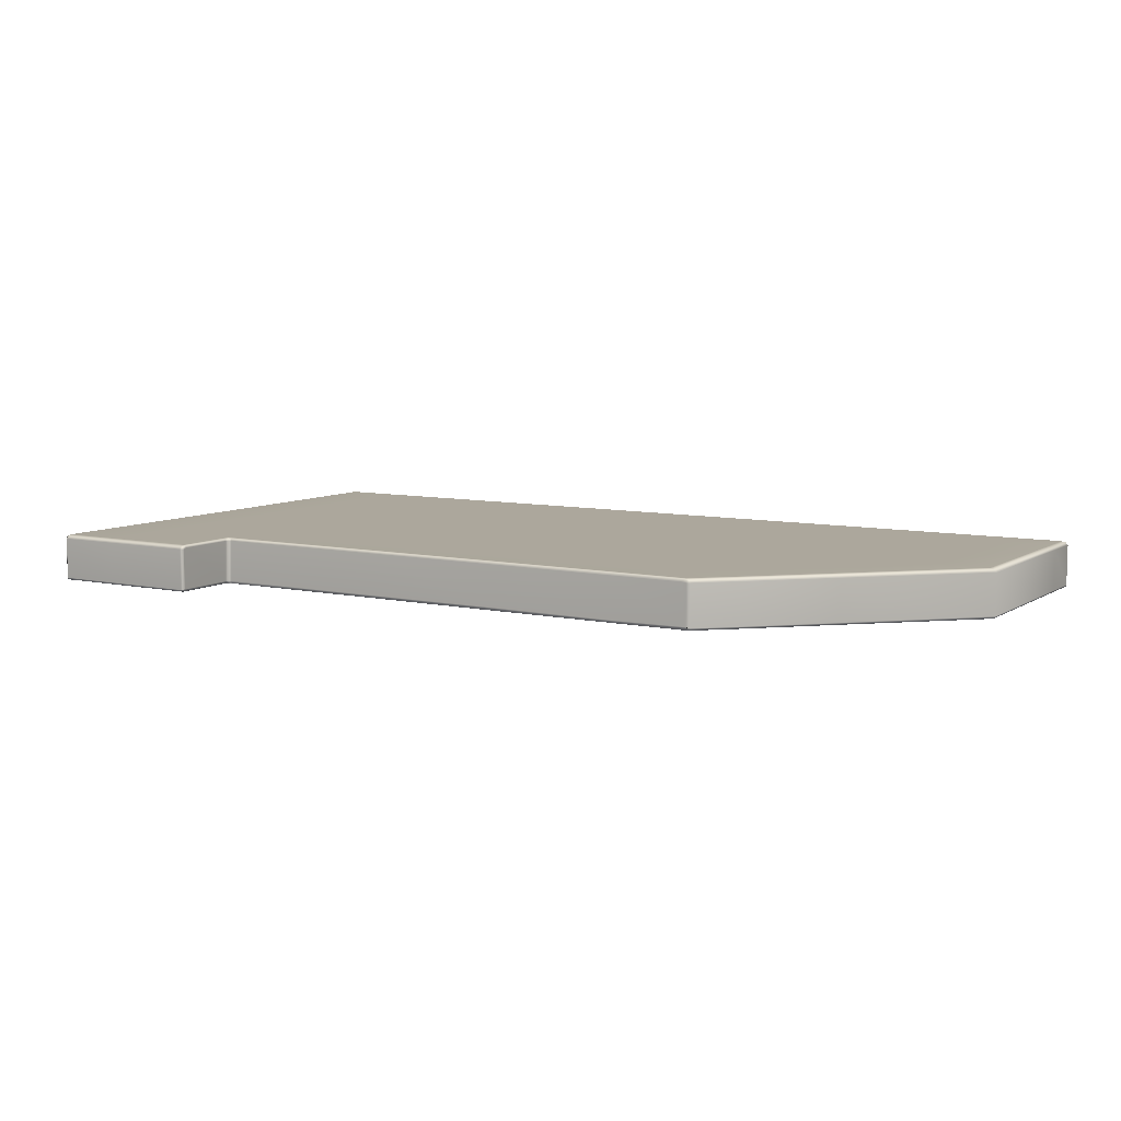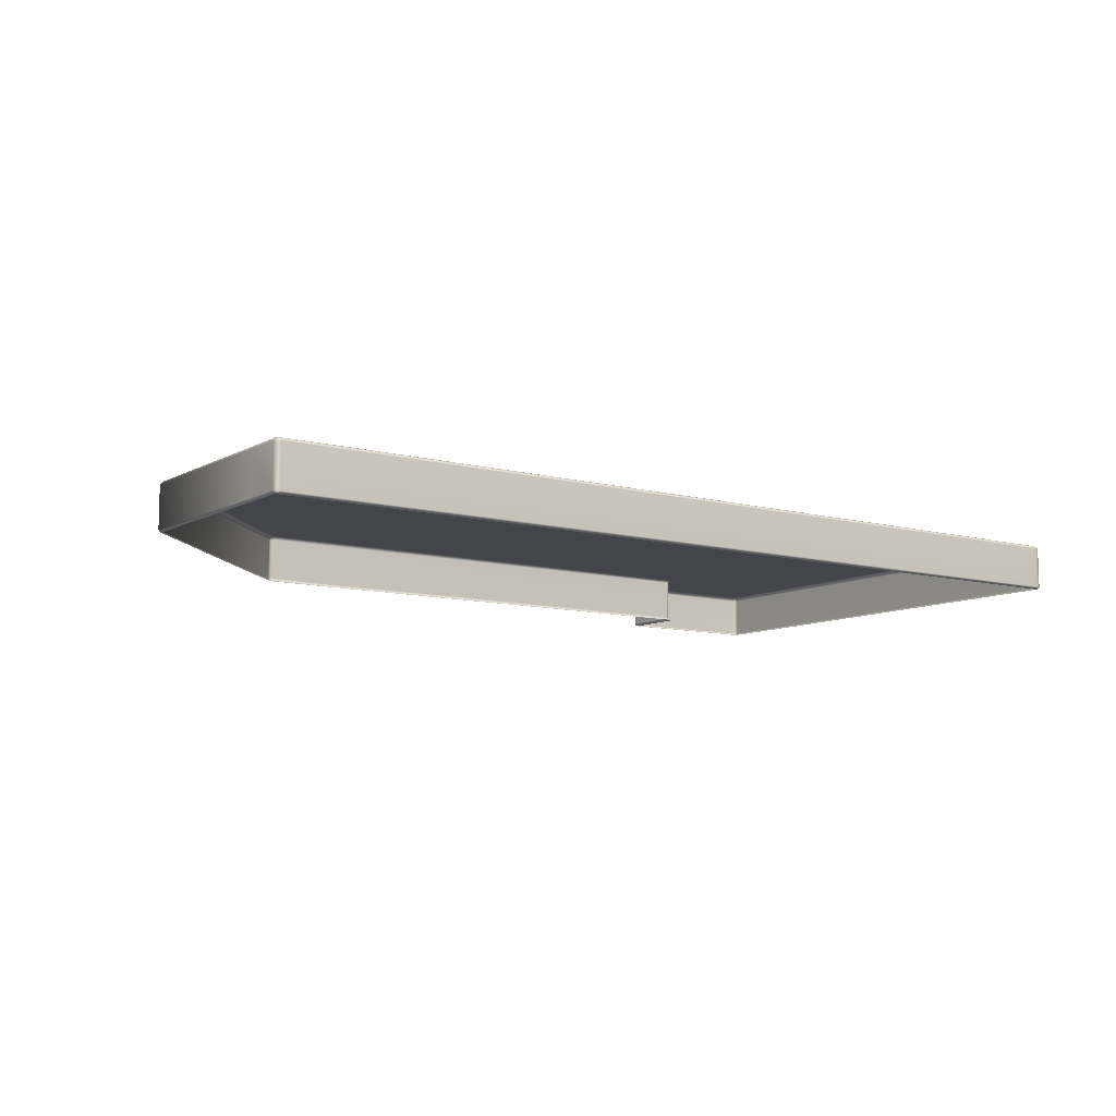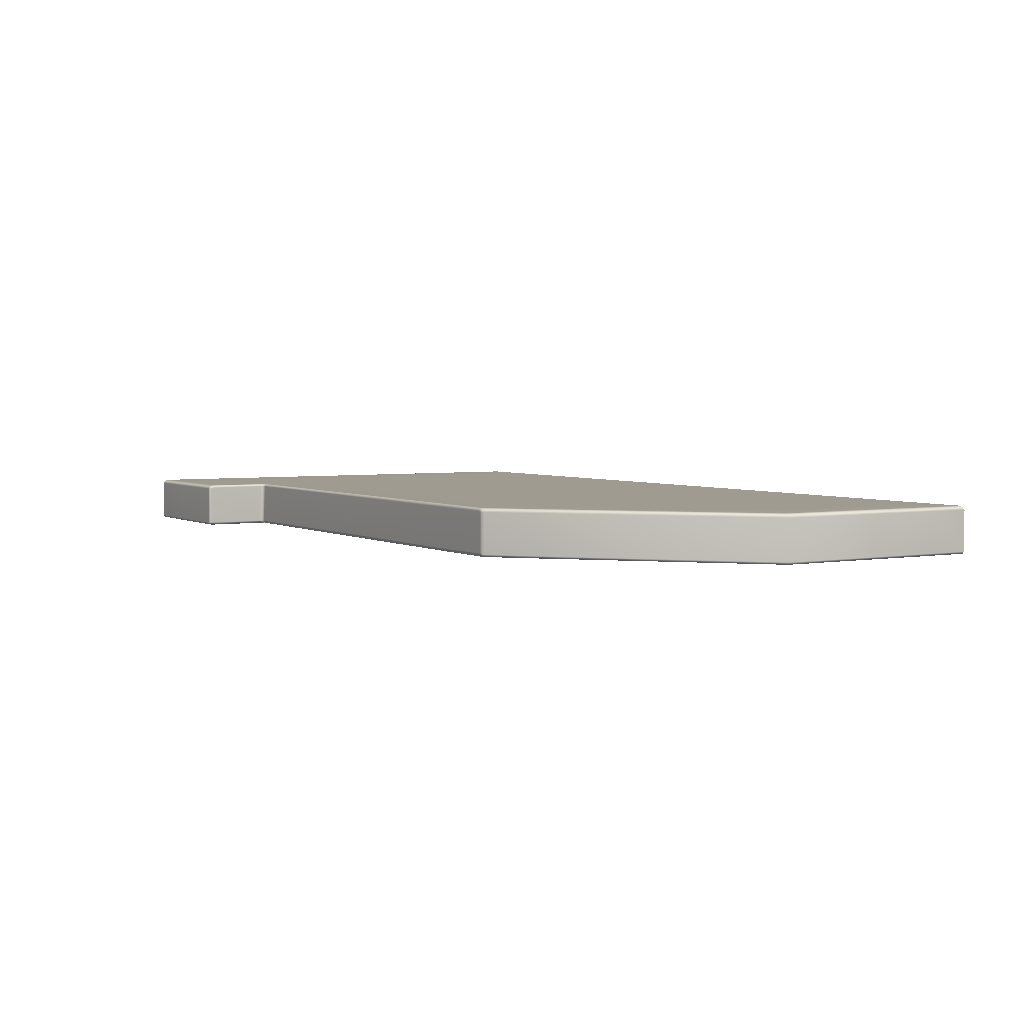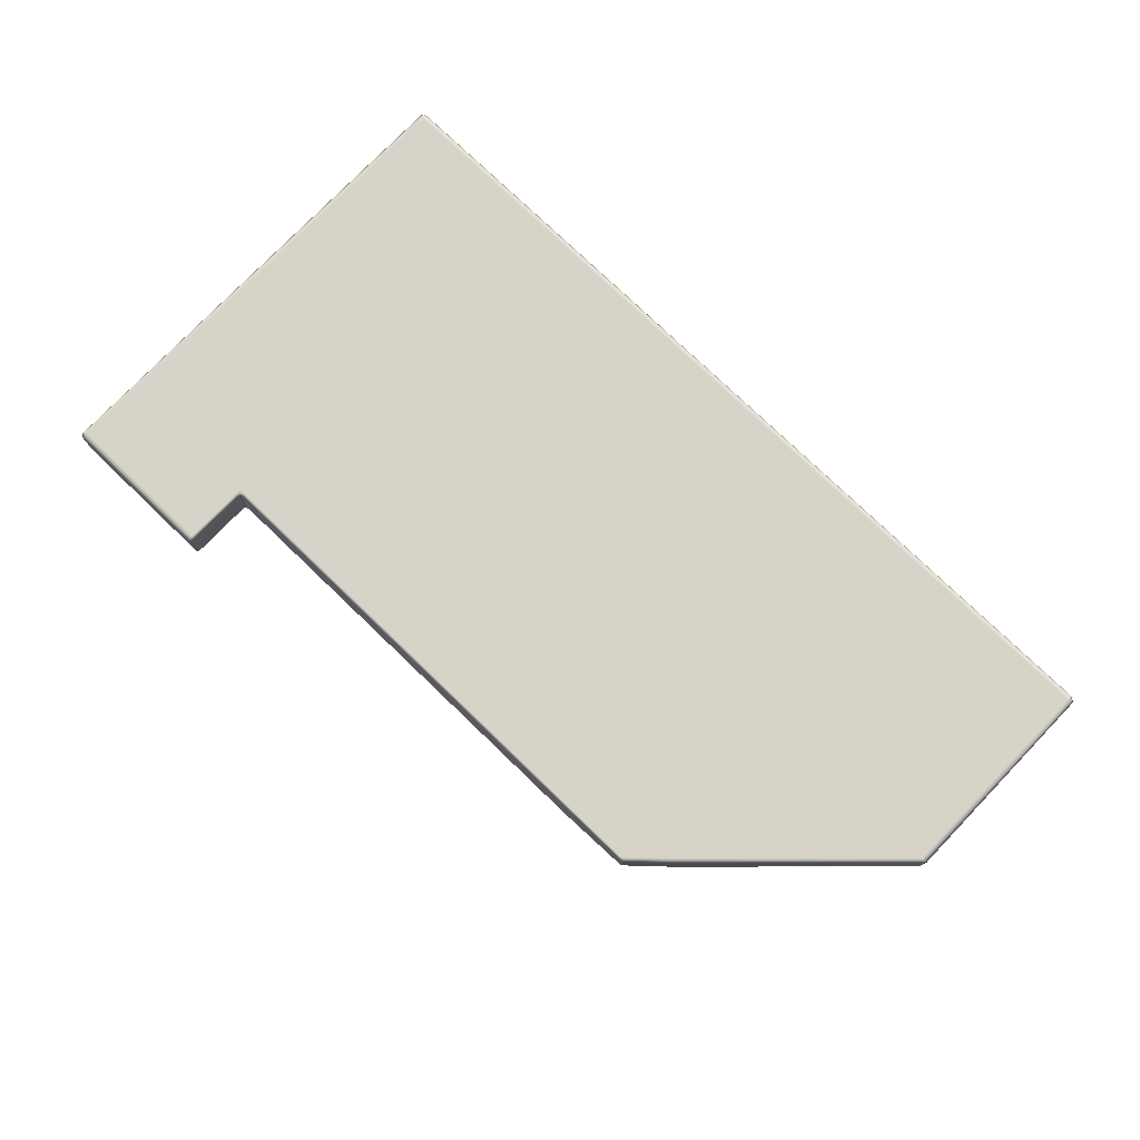
<metadata>
{"format":"obj","ext":"obj","renderer":"f3d","projection":"perspective","resolution":1024,"background":"white","views":[{"elev":8.2,"azim":31.3,"up":"+Y"},{"elev":-9.3,"azim":144.5,"up":"+Y"},{"elev":3.8,"azim":59.2,"up":"+Y"},{"elev":76.7,"azim":43.9,"up":"+Y"}]}
</metadata>
<code>
g ENV_SY02_Gauntlet_10_Section_C_End4_Vinyl_MO
v -5.322 0.3628 4.454
v -5.322 0.3403 4.471
v -5.338 0.3529 4.51
v -7.091 -0.4326 4.467
v -8.26 -0.4326 4.467
v -8.224 -0.4192 4.509
v -7.091 -0.4192 4.509
v -8.224 -0.3871 4.526
v -5.377 -0.4326 4.467
v -7.091 -0.3871 4.526
v -8.224 0.3582 4.526
v -5.377 -0.4192 4.509
v -7.091 0.3582 4.526
v -8.206 0.4109 4.488
v -7.091 0.4109 4.488
v -5.377 -0.3871 4.526
v -5.377 0.3582 4.526
v -5.377 0.4109 4.488
v -5.338 0.397 4.478
v -5.338 0.3529 4.51
v -5.338 -0.4058 4.498
v -5.322 0.3628 4.454
v -5.338 0.4162 4.413
v -5.338 -0.383 4.51
v -5.322 0.3403 4.471
v -5.322 -0.3729 4.471
v -5.338 -0.4162 4.464
v -5.322 -0.377 4.458
v -5.322 0.377 4.407
v -5.338 -0.4162 3.339
v -5.378 -0.4326 3.298
v -5.322 -0.3765 3.352
v -5.322 0.3772 3.325
v -5.338 0.4164 3.31
v -5.317 -0.4159 3.284
v -5.159 -0.4326 3.244
v -5.299 -0.3765 3.299
v -5.299 0.3772 3.272
v -5.316 0.4164 3.255
v -8.246 -0.4326 -4.467
v -7.091 -0.4326 -4.467
v -8.194 -0.4192 -4.509
v -7.013 -0.4192 -4.509
v -3.779 -0.4326 -4.467
v -7.013 -0.3871 -4.526
v -8.194 -0.3871 -4.526
v -3.737 -0.4192 -4.509
v 0.07479 -0.4326 -4.467
v -7.013 0.3582 -4.526
v -8.194 0.3582 -4.526
v -8.168 0.4109 -4.488
v -7.013 0.4109 -4.488
v -3.737 0.4109 -4.488
v -3.737 0.3582 -4.526
v 0.07479 0.4109 -4.488
v -3.737 -0.3871 -4.526
v 0.07479 0.3582 -4.526
v 3.619 0.4109 -4.488
v 0.07479 -0.3871 -4.526
v 3.619 0.3582 -4.526
v 7.163 0.4109 -4.488
v 0.07479 -0.4192 -4.509
v 7.163 0.3582 -4.526
v 8.167 0.4109 -4.488
v 8.192 0.3582 -4.526
v 3.619 -0.3871 -4.526
v 3.619 -0.4192 -4.509
v 3.658 -0.4326 -4.467
v 7.163 -0.3871 -4.526
v 8.192 -0.3871 -4.526
v 7.163 -0.4192 -4.509
v 7.24 -0.4326 -4.467
v 8.192 -0.4192 -4.509
v 8.246 -0.4326 -4.467
v -8.246 -0.4326 -4.467
v -8.279 -0.4192 -4.467
v -8.246 -0.4326 -3.674
v -8.279 -0.4192 -3.674
v -8.293 -0.3871 -4.467
v -8.246 -0.4326 -0.4709
v -8.293 -0.3871 -3.674
v -8.293 0.3582 -4.467
v -8.279 -0.4192 -0.4709
v -8.255 -0.4326 2.689
v -8.293 0.3582 -3.674
v -8.254 0.4109 -4.446
v -8.254 0.4109 -3.674
v -8.293 -0.3871 -0.4709
v -8.282 -0.4192 2.689
v -8.258 -0.4326 3.279
v -8.293 0.3582 -0.4709
v -8.254 0.4109 -0.4698
v -8.262 0.4109 2.678
v -8.293 -0.3871 2.689
v -8.282 -0.4192 3.279
v -8.26 -0.4326 4.467
v -8.293 0.3582 2.689
v -8.263 0.4109 3.266
v -8.293 -0.3871 3.279
v -8.293 0.3582 3.279
v -8.266 0.4109 4.446
v -8.283 -0.4192 4.467
v -8.293 -0.3871 4.467
v -8.293 0.3582 4.467
v -8.246 0.3582 4.509
v -8.224 0.4109 4.478
v -8.206 0.4109 4.488
v -8.224 0.3582 4.526
v -8.246 -0.3871 4.509
v -8.224 -0.3871 4.526
v -8.224 -0.4192 4.509
v -8.242 -0.4134 4.501
v -8.194 0.3582 -4.526
v -8.168 0.4109 -4.488
v -8.246 0.4109 -4.478
v -8.279 0.3582 -4.509
v -8.194 -0.3871 -4.526
v -8.293 0.3582 -4.467
v -8.254 0.4109 -4.446
v -8.279 -0.3871 -4.509
v -8.293 -0.3871 -4.467
v -8.273 -0.4134 -4.501
v -8.194 -0.4192 -4.509
v -8.279 -0.4192 -4.467
v -8.246 -0.4326 -4.467
v 8.181 0.4326 -4.415
v 8.167 0.4109 -4.488
v 8.192 0.4109 -4.478
v 8.181 0.4326 -4.415
v 8.254 0.4109 -4.446
v 7.24 0.4326 -4.415
v 8.167 0.4109 -4.488
v 7.163 0.4109 -4.488
v 7.24 0.4326 -3.673
v 8.182 0.4326 -4.412
v 8.254 0.4109 -3.674
v 8.181 0.4326 -3.673
v 8.252 0.4109 -0.4686
v 7.236 0.4326 -0.4666
v 8.178 0.4326 -0.4648
v 5.029 0.4109 2.636
v 4.95 0.4326 2.631
v 3.752 0.4326 2.63
v 4.4 0.4109 3.212
v 4.333 0.4326 3.205
v 4.369 0.3964 3.238
v 3.089 0.4326 3.204
v 4.3 0.4142 3.236
v 3.055 0.4142 3.236
v 8.167 0.4109 -4.488
v 8.192 0.3582 -4.526
v 8.192 0.4109 -4.478
v 8.225 0.3582 -4.509
v 8.254 0.4109 -4.446
v 8.225 -0.3871 -4.509
v 8.192 -0.3871 -4.526
v 8.219 -0.4134 -4.501
v 8.192 -0.4192 -4.509
v 8.246 -0.4326 -4.467
v 8.279 -0.4192 -4.467
v 8.293 -0.3871 -4.467
v 8.293 0.3582 -4.467
v 8.293 0.3582 -3.674
v 8.254 0.4109 -3.674
v 8.279 -0.4192 -3.674
v 8.246 -0.4326 -3.674
v 8.293 -0.3871 -3.674
v 8.293 0.3582 -0.4709
v 8.252 0.4109 -0.4686
v 8.279 -0.4192 -0.4709
v 8.246 -0.4326 -0.4709
v 8.293 -0.3871 -0.4709
v 5.068 0.3582 2.639
v 5.029 0.4109 2.636
v 5.053 -0.4192 2.636
v 5.014 -0.4326 2.63
v 5.068 -0.3871 2.64
v 4.433 0.3582 3.217
v 4.4 0.4109 3.212
v 4.432 -0.3871 3.218
v 4.42 -0.4192 3.212
v 4.385 -0.4326 3.205
v -8.254 0.4109 -4.446
v -8.183 0.4326 -4.414
v -8.254 0.4109 -3.674
v -8.183 0.4326 -3.673
v -8.254 0.4109 -0.4698
v -8.183 0.4326 -0.4681
v -7.091 0.4326 -3.673
v -8.204 0.4326 2.662
v -8.262 0.4109 2.678
v -8.21 0.4326 3.245
v -8.263 0.4109 3.266
v -8.216 0.4326 4.414
v -7.091 0.4326 4.415
v -8.266 0.4109 4.446
v -8.224 0.4109 4.478
v -8.206 0.4109 4.488
v -8.206 0.4109 4.488
v -7.091 0.4109 4.488
v -5.377 0.4109 4.488
v -7.091 0.4326 3.248
v -7.091 0.4326 2.665
v -5.377 0.4326 4.415
v -5.338 0.397 4.478
v -5.338 0.4162 4.413
v -5.338 0.4164 3.31
v -5.377 0.4326 3.268
v -5.316 0.4164 3.255
v -5.39 0.4326 3.174
v -7.091 0.4326 -0.4668
v -5.355 0.4326 3.214
v -5.302 0.4326 3.192
v -5.264 0.4164 3.232
v -4.875 0.4326 2.613
v -3.78 0.4326 -0.4668
v -3.779 0.4326 -3.673
v -7.091 0.4326 -4.415
v -3.779 0.4326 -4.415
v -7.013 0.4109 -4.488
v -3.737 0.4109 -4.488
v -8.168 0.4109 -4.488
v -8.182 0.4326 -4.415
v -8.182 0.4326 -4.416
v -8.246 0.4109 -4.478
v -8.254 0.4109 -4.446
v 3.619 0.4109 -4.488
v 7.163 0.4109 -4.488
v 3.658 0.4326 -4.415
v 7.24 0.4326 -4.415
v 7.24 0.4326 -3.673
v 3.657 0.4326 -3.673
v 7.236 0.4326 -0.4666
v 3.654 0.4326 -0.4666
v 3.752 0.4326 2.63
v 1.394 0.4326 2.626
v 3.089 0.4326 3.204
v 0.8292 0.4326 3.199
v 3.055 0.4142 3.236
v 0.8037 0.4152 3.234
v 0.07479 0.4109 -4.488
v 3.619 0.4109 -4.488
v 0.07479 0.4326 -4.415
v 3.658 0.4326 -4.415
v 3.657 0.4326 -3.673
v 0.07479 0.4326 -3.673
v 3.654 0.4326 -0.4666
v 0.07251 0.4326 -0.4666
v 1.394 0.4326 2.626
v -1.509 0.4326 2.624
v 0.8292 0.4326 3.199
v -1.904 0.4326 3.196
v 0.8037 0.4152 3.234
v -1.923 0.4159 3.233
v 0.07479 0.4109 -4.488
v 0.07479 0.4326 -4.415
v -3.737 0.4109 -4.488
v -3.779 0.4326 -4.415
v 0.07479 0.4326 -3.673
v -3.779 0.4326 -3.673
v -3.78 0.4326 -0.4668
v 0.07251 0.4326 -0.4666
v -1.509 0.4326 2.624
v -4.875 0.4326 2.613
v -1.904 0.4326 3.196
v -5.302 0.4326 3.192
v -5.264 0.4164 3.232
v -1.923 0.4159 3.233
v 4.433 0.3582 3.217
v 4.398 0.3547 3.24
v 4.4 0.4109 3.212
v 4.369 0.3964 3.238
v 4.433 0.3582 3.217
v 4.432 -0.3871 3.218
v 4.398 0.3547 3.24
v 4.398 -0.3843 3.24
v 4.42 -0.4192 3.212
v 4.388 -0.4056 3.238
v 4.385 -0.4326 3.205
v 4.351 -0.4139 3.236
v 3.014 -0.4326 3.222
v 4.362 -0.3696 3.248
v 4.331 -0.3673 3.248
v 4.359 -0.3765 3.248
v 3.014 -0.4159 3.262
v 0.8085 -0.4326 3.228
v 4.359 0.3448 3.248
v 4.347 0.3595 3.249
v 4.369 0.3964 3.238
v 4.3 0.4142 3.236
v 4.281 0.3684 3.248
v 3.055 0.4142 3.236
v 3.04 0.3686 3.25
v 0.8037 0.4152 3.234
v 0.7829 -0.4142 3.263
v -1.918 -0.4326 3.225
v 3.014 -0.3759 3.277
v 0.792 0.3724 3.25
v -1.923 0.4159 3.233
v -1.937 -0.4149 3.263
v -5.104 -0.4326 3.222
v 0.7733 -0.3701 3.277
v -1.931 0.3747 3.25
v -5.245 0.3772 3.25
v -5.264 0.4164 3.232
v -1.945 -0.3727 3.277
v -5.264 -0.4159 3.262
v -5.159 -0.4326 3.244
v -5.317 -0.4159 3.284
v -5.299 -0.3765 3.299
v -5.245 -0.3762 3.277
v -5.299 0.3772 3.272
v -5.316 0.4164 3.255
g ENV_SY02_Gauntlet_10_Section_C_End4_Vinyl_MO_0
f 3 2 1
f 6 5 4
f 6 4 7
f 8 6 7
f 7 4 9
f 8 7 10
f 10 11 8
f 7 9 12
f 10 7 12
f 10 13 11
f 14 11 13
f 14 13 15
f 10 12 16
f 16 13 10
f 15 13 17
f 16 17 13
f 15 17 18
f 17 19 18
f 17 20 19
f 16 20 17
f 16 12 21
f 9 21 12
f 20 22 19
f 22 23 19
f 16 24 20
f 16 21 24
f 24 25 20
f 24 21 26
f 24 26 25
f 9 27 21
f 27 26 21
f 28 25 26
f 25 28 22
f 27 28 26
f 22 29 23
f 22 28 29
f 30 27 9
f 30 9 31
f 32 28 27
f 29 28 32
f 32 27 30
f 33 23 29
f 29 32 33
f 33 34 23
f 35 30 31
f 35 31 36
f 37 30 35
f 37 32 30
f 33 32 37
f 33 37 38
f 38 34 33
f 38 39 34
f 42 41 40
f 42 43 41
f 43 44 41
f 42 45 43
f 42 46 45
f 43 47 44
f 47 48 44
f 46 49 45
f 46 50 49
f 51 49 50
f 51 52 49
f 49 52 53
f 49 53 54
f 45 49 54
f 54 53 55
f 43 45 56
f 45 54 56
f 43 56 47
f 54 55 57
f 56 54 57
f 57 55 58
f 47 56 59
f 56 57 59
f 57 58 60
f 59 57 60
f 60 58 61
f 47 59 62
f 47 62 48
f 60 61 63
f 63 61 64
f 63 64 65
f 59 60 66
f 62 59 66
f 66 60 63
f 48 62 67
f 62 66 67
f 48 67 68
f 69 63 65
f 66 63 69
f 67 66 69
f 69 65 70
f 68 67 71
f 67 69 71
f 71 69 70
f 68 71 72
f 71 70 73
f 72 71 73
f 72 73 74
f 77 76 75
f 77 78 76
f 78 79 76
f 80 78 77
f 78 81 79
f 81 82 79
f 80 83 78
f 83 81 78
f 84 83 80
f 81 85 82
f 85 86 82
f 85 87 86
f 83 88 81
f 88 85 81
f 84 89 83
f 89 88 83
f 90 89 84
f 91 87 85
f 88 91 85
f 91 92 87
f 93 92 91
f 89 94 88
f 94 91 88
f 90 95 89
f 95 94 89
f 96 95 90
f 93 91 97
f 94 97 91
f 98 93 97
f 95 99 94
f 99 97 94
f 98 97 100
f 99 100 97
f 101 98 100
f 96 102 95
f 102 99 95
f 103 100 99
f 102 103 99
f 101 100 104
f 103 104 100
f 105 101 104
f 103 105 104
f 105 106 101
f 105 107 106
f 105 108 107
f 103 109 105
f 109 108 105
f 109 103 102
f 109 110 108
f 111 110 109
f 112 96 111
f 112 102 96
f 111 109 112
f 109 102 112
f 115 114 113
f 115 113 116
f 117 116 113
f 115 116 118
f 115 118 119
f 120 118 116
f 117 120 116
f 120 121 118
f 122 120 117
f 122 121 120
f 122 117 123
f 122 124 121
f 122 123 125
f 122 125 124
f 128 127 126
f 128 126 129
f 128 129 130
f 131 129 126
f 131 126 132
f 131 132 133
f 134 129 131
f 130 129 135
f 134 135 129
f 135 136 130
f 135 134 137
f 135 137 136
f 137 138 136
f 137 134 139
f 137 140 138
f 137 139 140
f 141 138 140
f 142 140 139
f 141 140 142
f 142 139 143
f 142 144 141
f 143 145 142
f 142 145 144
f 145 146 144
f 143 147 145
f 145 148 146
f 147 148 145
f 147 149 148
f 152 151 150
f 152 153 151
f 153 152 154
f 155 151 153
f 155 156 151
f 157 156 155
f 157 158 156
f 157 159 158
f 155 160 157
f 157 160 159
f 161 155 153
f 155 161 160
f 153 154 162
f 161 153 162
f 154 163 162
f 161 162 163
f 154 164 163
f 159 160 165
f 159 165 166
f 160 161 167
f 161 163 167
f 160 167 165
f 164 168 163
f 167 163 168
f 164 169 168
f 166 165 170
f 166 170 171
f 165 167 172
f 167 168 172
f 165 172 170
f 173 168 169
f 173 172 168
f 173 169 174
f 175 171 170
f 175 176 171
f 177 170 172
f 173 177 172
f 177 175 170
f 174 178 173
f 177 173 178
f 174 179 178
f 177 178 180
f 175 177 180
f 175 180 181
f 176 175 181
f 176 181 182
f 185 184 183
f 185 186 184
f 187 186 185
f 187 188 186
f 189 184 186
f 188 189 186
f 190 188 187
f 190 187 191
f 192 190 191
f 192 191 193
f 194 192 193
f 195 192 194
f 194 193 196
f 197 194 196
f 197 198 194
f 199 195 194
f 199 200 195
f 195 200 201
f 202 190 192
f 195 202 192
f 203 188 190
f 202 203 190
f 195 201 204
f 205 204 201
f 205 206 204
f 207 204 206
f 195 204 208
f 207 208 204
f 195 208 202
f 208 207 209
f 208 210 202
f 210 203 202
f 203 211 188
f 188 211 189
f 208 209 212
f 208 212 210
f 213 212 209
f 210 212 213
f 213 209 214
f 210 213 215
f 210 215 203
f 215 211 203
f 215 216 211
f 211 216 217
f 211 217 189
f 218 189 217
f 218 217 219
f 220 218 219
f 220 219 221
f 222 218 220
f 223 189 218
f 222 223 218
f 189 223 184
f 222 224 223
f 184 223 224
f 225 224 222
f 224 226 184
f 225 226 224
f 229 228 227
f 229 230 228
f 229 231 230
f 229 232 231
f 233 231 232
f 233 232 234
f 235 233 234
f 235 234 236
f 237 235 236
f 237 236 238
f 238 239 237
f 238 240 239
f 243 242 241
f 243 244 242
f 243 245 244
f 243 246 245
f 247 245 246
f 247 246 248
f 249 247 248
f 249 248 250
f 251 249 250
f 251 250 252
f 252 253 251
f 252 254 253
f 257 256 255
f 257 258 256
f 258 259 256
f 258 260 259
f 261 259 260
f 261 262 259
f 263 262 261
f 263 261 264
f 265 263 264
f 265 264 266
f 265 266 267
f 265 267 268
f 271 270 269
f 271 272 270
f 275 274 273
f 275 276 274
f 276 277 274
f 276 278 277
f 279 277 278
f 279 278 280
f 280 281 279
f 276 282 278
f 280 278 282
f 280 282 283
f 282 284 283
f 284 282 276
f 280 285 281
f 283 285 280
f 285 286 281
f 287 284 276
f 287 276 275
f 283 284 287
f 288 287 275
f 283 287 288
f 288 275 289
f 290 288 289
f 290 291 288
f 283 288 291
f 292 291 290
f 292 293 291
f 283 291 293
f 294 293 292
f 285 295 286
f 295 296 286
f 283 297 285
f 283 293 297
f 297 295 285
f 294 298 293
f 297 293 298
f 299 298 294
f 295 300 296
f 300 301 296
f 297 302 295
f 297 298 302
f 302 300 295
f 299 303 298
f 302 298 303
f 299 304 303
f 299 305 304
f 302 303 306
f 302 306 300
f 306 303 304
f 300 307 301
f 307 308 301
f 307 309 308
f 310 309 307
f 300 306 311
f 300 311 307
f 310 307 311
f 306 304 311
f 312 310 311
f 312 311 304
f 312 304 305
f 312 305 313

</code>
